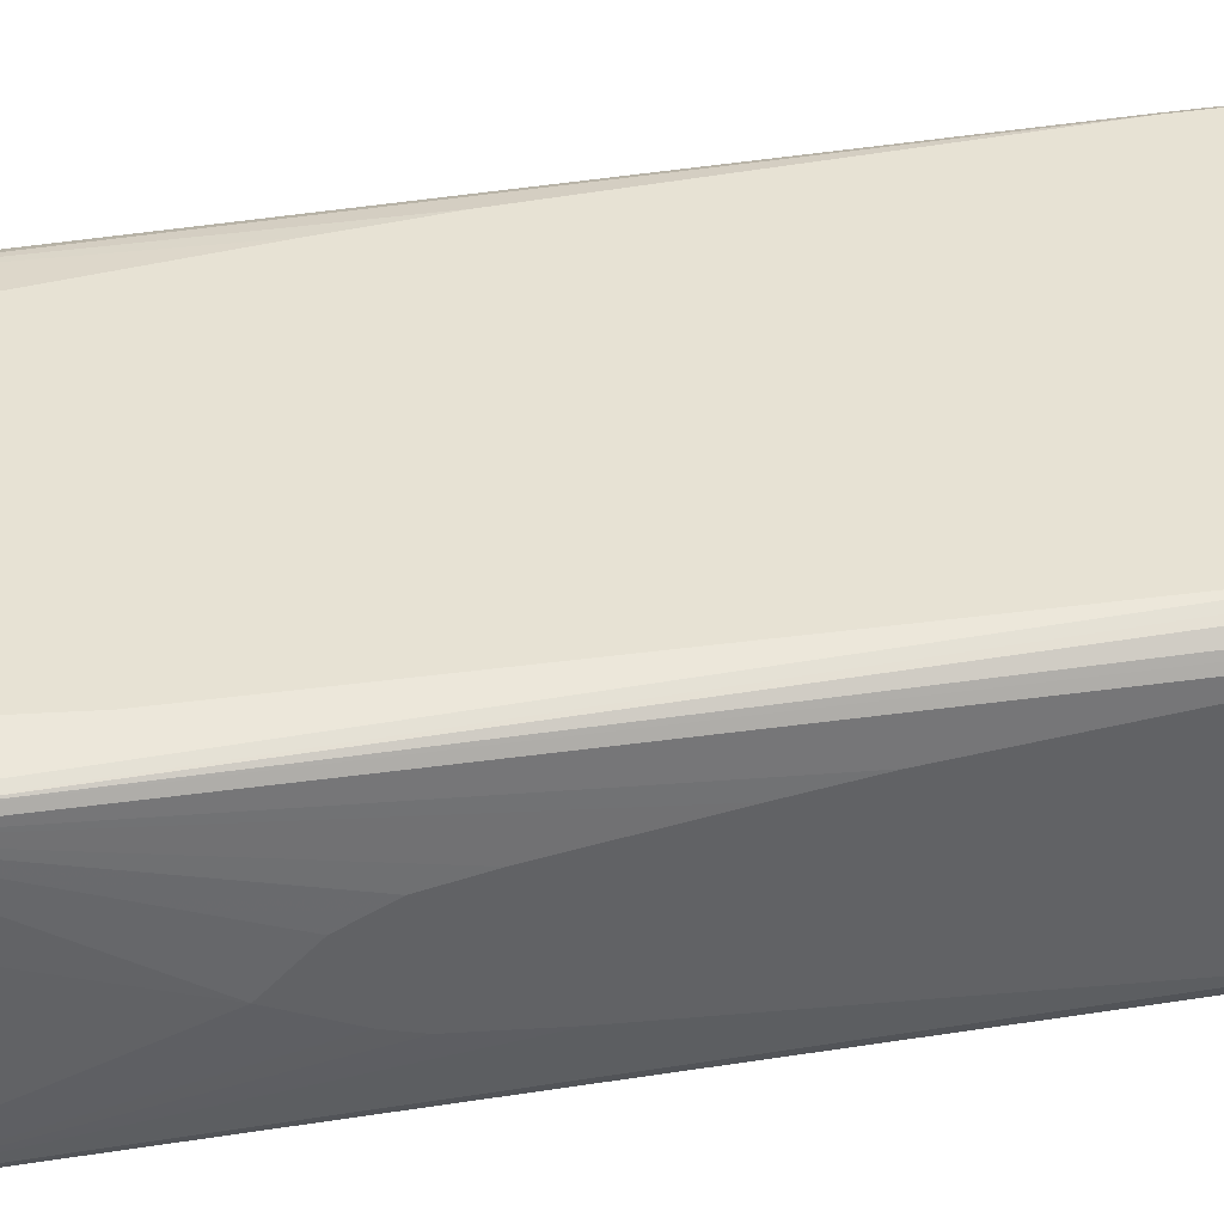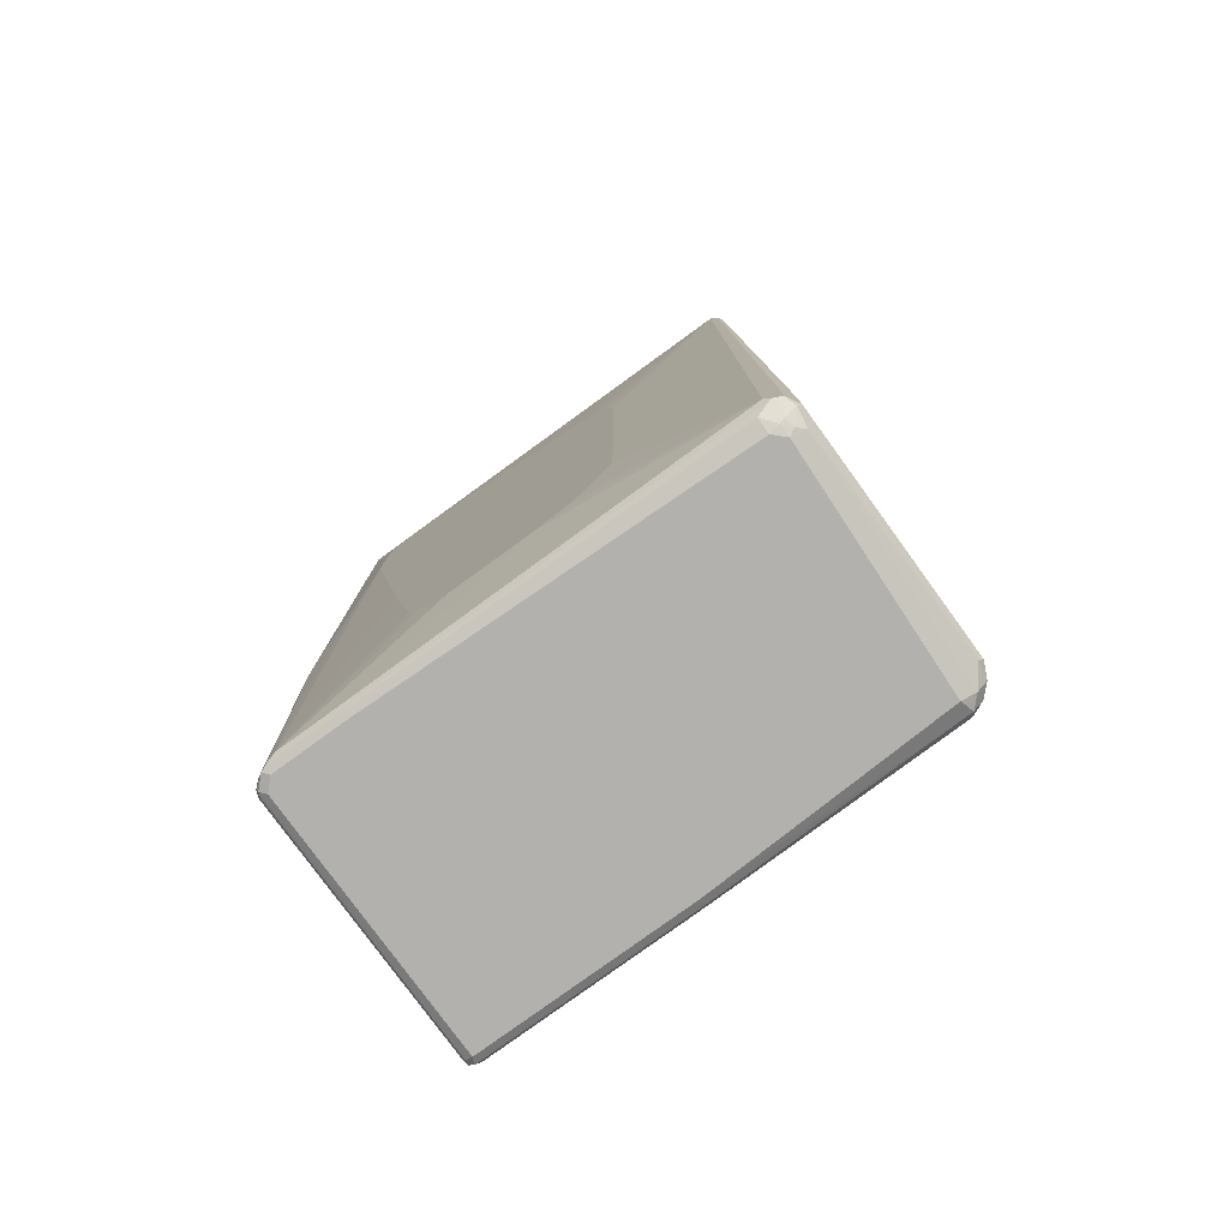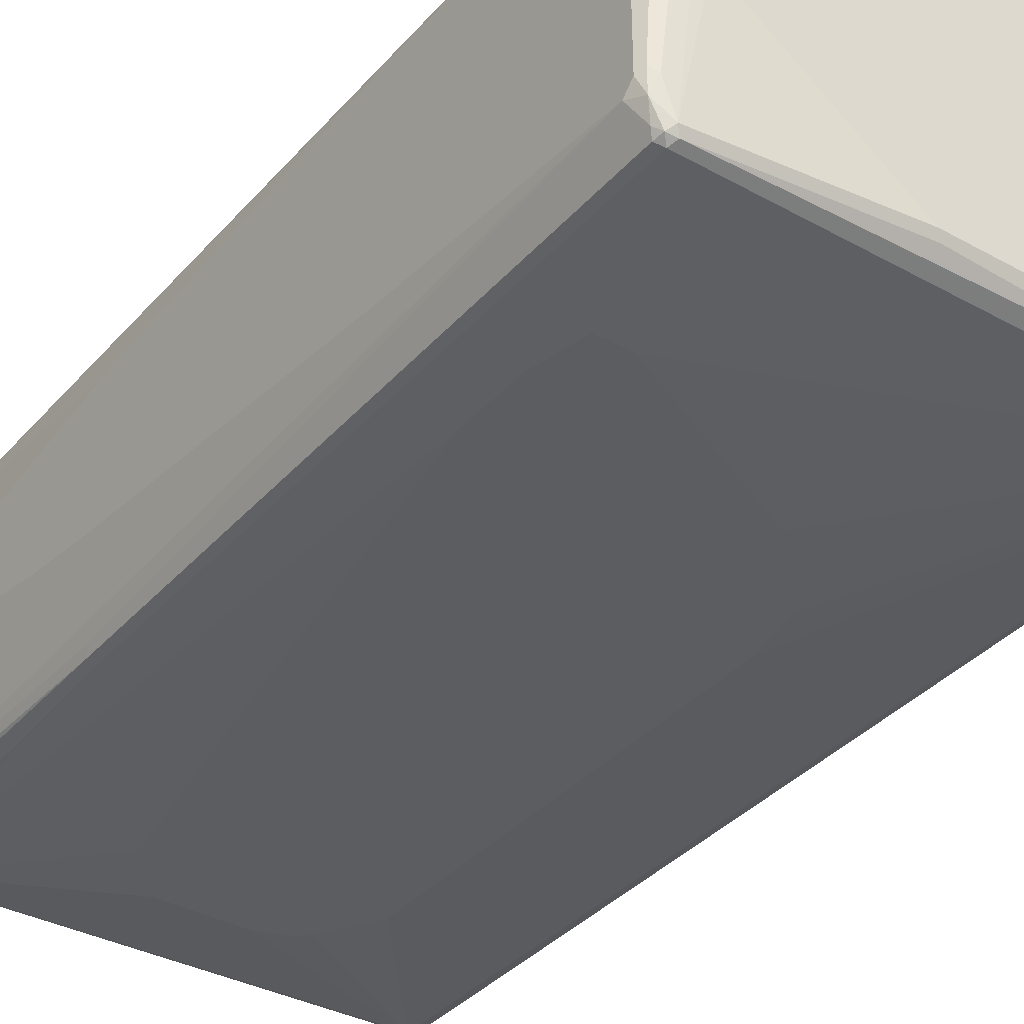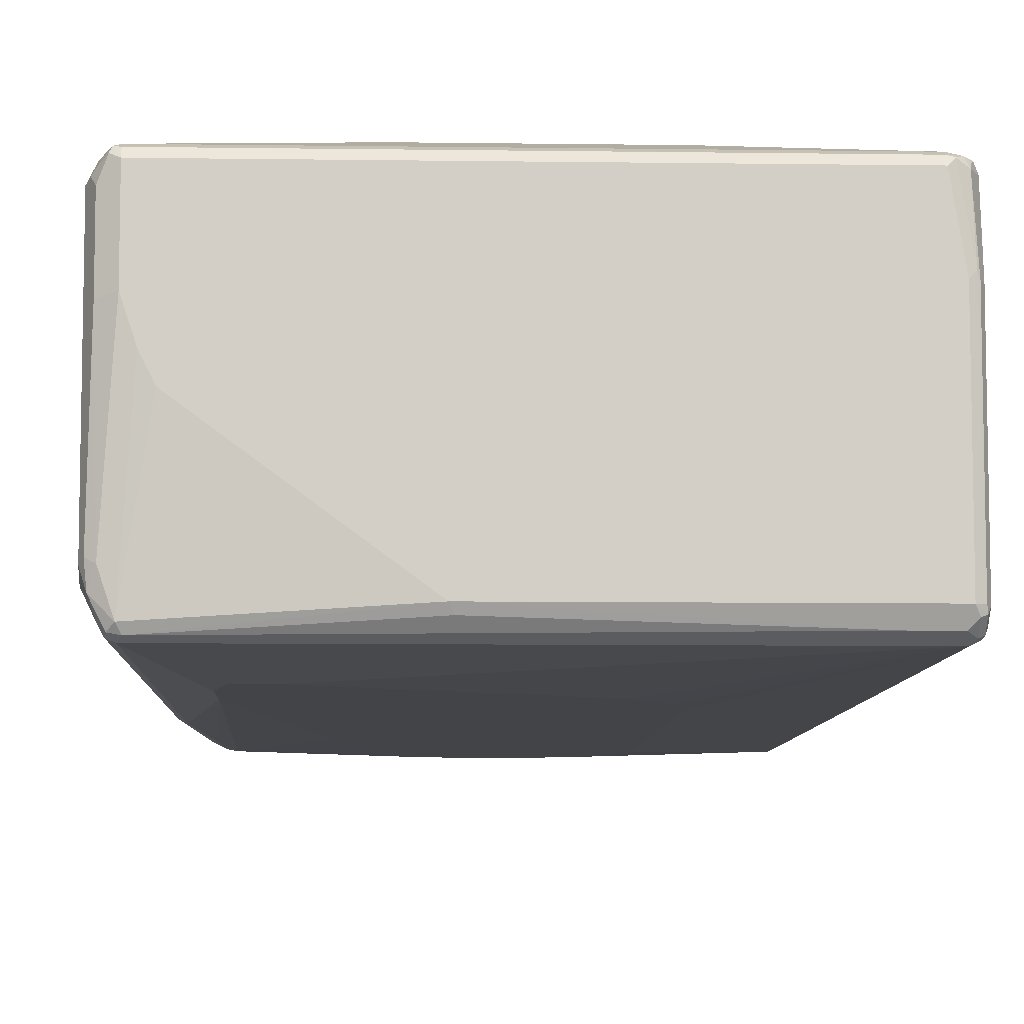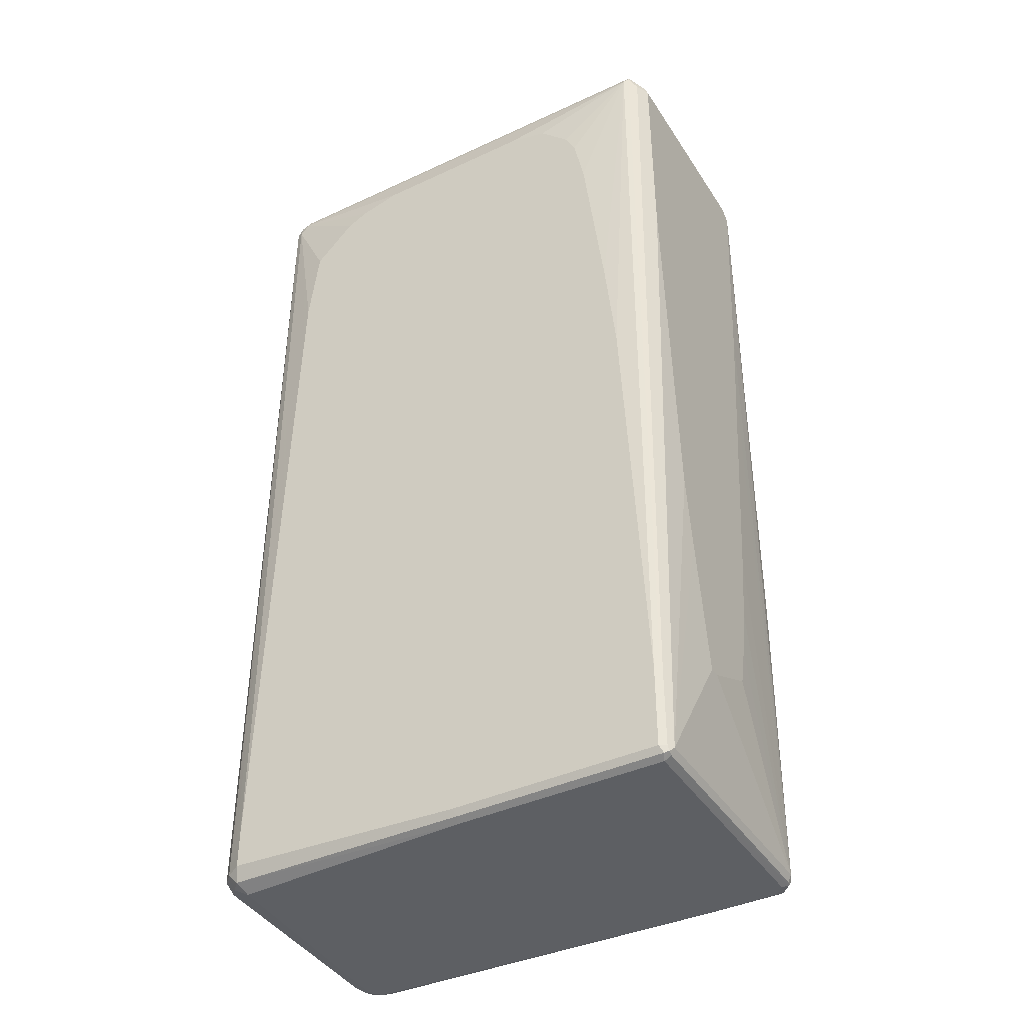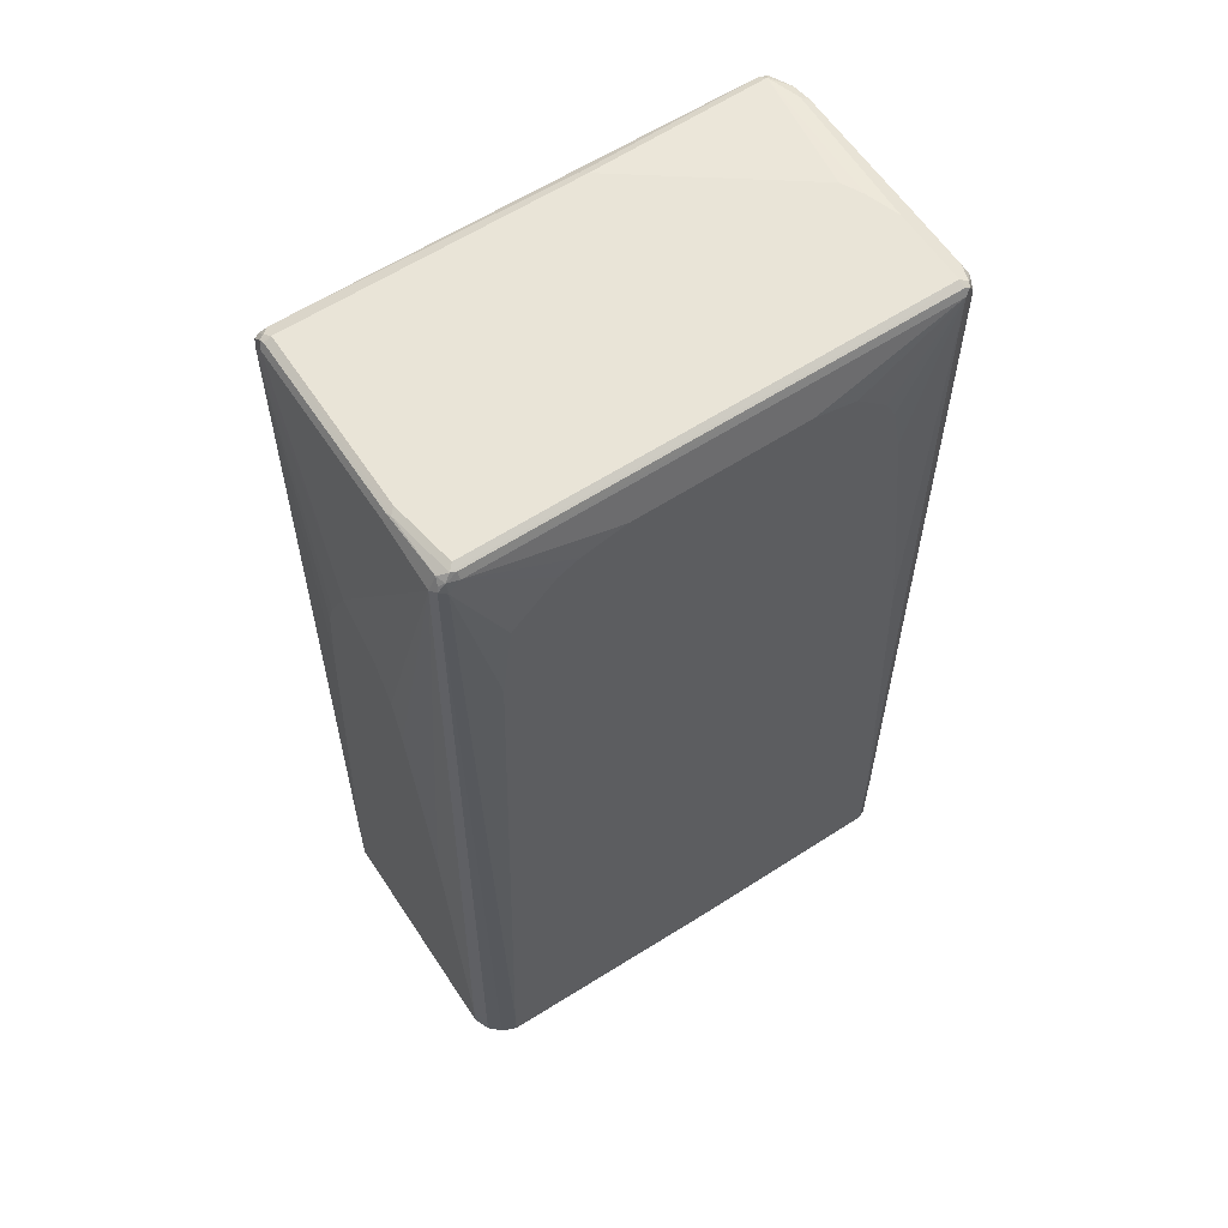
<metadata>
{"format":"obj","ext":"obj","renderer":"f3d","projection":"perspective","resolution":1024,"background":"white","views":[{"elev":39.9,"azim":-101.1,"up":"+Z"},{"elev":-79.2,"azim":-144.0,"up":"+Y"},{"elev":-36.7,"azim":144.2,"up":"+Z"},{"elev":-7.9,"azim":177.8,"up":"+Z"},{"elev":-40.4,"azim":29.8,"up":"+Y"},{"elev":60.9,"azim":-33.4,"up":"+Y"}]}
</metadata>
<code>
v 0.4485 0.822 -0.1681
v 0.4391 0.8314 -0.1962
v 0.4422 0.8345 -0.1619
v 0.4485 0.822 0.2055
v 0.4485 0.8033 -0.1868
v 0.4298 0.822 -0.2242
v 0.4204 0.8314 -0.2335
v 0.4111 0.8407 -0.2242
v 0.4298 0.8407 -0.1681
v 0.436 0.8469 0.08716
v 0.4422 0.8345 0.2118
v 0.436 0.822 0.2304
v 0.4298 -0.6913 0.2429
v 0.4485 0.4298 0.2055
v 0.436 0.8096 -0.2118
v 0.4485 0.3922 -0.1494
v 0.4298 -0.8407 -0.2055
v 0.4298 -0.2615 -0.2242
v 0.4235 0.8158 -0.2367
v 0.4111 0.822 -0.2429
v 0.4048 0.8345 -0.2367
v 0.09341 0.8595 -0.2055
v 0.3736 0.8595 0
v 0.3923 0.8595 0.03733
v 0.4111 0.8595 0.09341
v 0.436 0.8469 0.1993
v 0.4391 0.8314 0.2195
v 0.4235 0.8531 0.2304
v 0.4344 0.8407 0.2219
v 0.4204 0.8501 0.2382
v 0.4204 -0.682 0.2569
v 0.4235 -0.6913 0.2553
v 0.4298 -0.8407 0.2429
v 0.4485 -0.2428 0.1681
v 0.4485 0.2241 -0.1308
v 0.4485 -0.2615 -0.07472
v 0.4485 -0.3922 -0.05603
v 0.4485 -0.4858 -0.03733
v 0.4485 -0.5605 -0.01864
v 0.4485 -0.5792 0.01864
v 0.4485 -0.6165 0.09341
v 0.4235 -0.8531 -0.2055
v 0.4204 -0.8548 -0.2148
v 0.4235 -0.8469 -0.218
v 0.4235 -0.2677 -0.2367
v 0.3363 0.4858 -0.2616
v 0.3176 0.5792 -0.2616
v -0.4111 0.822 -0.2429
v 0.4111 -0.2615 -0.2429
v -0.3487 0.8469 -0.2304
v 0.08718 0.8531 -0.218
v -0.4111 0.8595 -0.2055
v 0.4111 0.8595 0.2242
v 0.4111 0.8531 0.2367
v 0.1214 0.8501 0.2382
v 0.4111 0.8407 0.2429
v 0.4111 -0.6913 0.2616
v 0.4235 -0.8407 0.2553
v 0.425 -0.8501 0.2522
v 0.4235 -0.8531 0.2429
v 0.4485 -0.6165 0.1121
v 0.4485 -0.3736 0.1494
v 0.4111 -0.8595 0.2429
v 0.4111 -0.8595 -0.2055
v 0.4017 -0.8548 -0.2335
v 0.4141 -0.8377 -0.2273
v 0.3363 0.3736 -0.2616
v 0.2615 0.5792 -0.2616
v -0.4235 0.822 -0.2367
v -0.4173 0.8345 -0.2367
v -0.01861 0.4484 -0.2616
v -0.05601 0.4298 -0.2616
v -0.1121 0.3922 -0.2616
v -0.1494 0.3549 -0.2616
v -0.1681 0.3175 -0.2616
v -0.1868 0.2241 -0.2616
v -0.4111 -0.822 -0.2429
v 0.3893 -0.8439 -0.2398
v 0.3923 -0.5979 -0.2429
v -0.4048 0.8469 -0.2304
v -0.4173 0.8531 -0.218
v -0.425 0.8501 -0.2148
v -0.4235 0.8531 -0.2055
v -0.4204 0.8548 0.1214
v -0.4111 0.8595 0.1121
v -0.3923 0.8595 0.2242
v 0.3082 0.8548 0.2335
v -0.3923 0.8531 0.2367
v -0.3923 0.8407 0.2429
v 0.1494 0.7846 0.2616
v 0.2242 0.766 0.2616
v 0.2802 0.7099 0.2616
v 0.2989 0.6726 0.2616
v 0.3176 0.5792 0.2616
v 0.3549 0.2615 0.2616
v 0.3736 0.07471 0.2616
v 0.4111 -0.8407 0.2616
v 0.4173 -0.8531 0.2553
v 0.03731 -0.8595 0.2429
v 0.3923 -0.8595 -0.2242
v 0.2709 -0.8548 -0.2335
v 0.3923 -0.8531 -0.2367
v 0.3736 -0.8407 -0.2429
v 0.2242 -0.2802 -0.2616
v -0.4298 0.822 -0.2242
v -0.425 0.8314 -0.2335
v -0.436 -0.7099 -0.2304
v -0.1868 -0.5418 -0.2616
v -0.1307 -0.6352 -0.2616
v -0.1121 -0.6539 -0.2616
v -0.05601 -0.6726 -0.2616
v 0.2615 -0.8407 -0.2429
v -0.4204 -0.8314 -0.2382
v -0.436 -0.822 -0.2304
v -0.4298 0.8407 -0.2055
v -0.4235 0.8531 0.1121
v -0.4017 0.8548 0.2335
v -0.4173 0.8469 0.2242
v -0.4111 0.843 0.2382
v -0.4111 0.822 0.2429
v -0.2615 0.7473 0.2616
v -0.2242 0.766 0.2616
v -0.1494 0.7846 0.2616
v 0.03731 -0.8407 0.2616
v 0.04355 -0.8531 0.2553
v -0.3923 -0.8595 0.2242
v -0.3986 -0.8469 0.2491
v 0.2615 -0.8595 -0.2242
v 0.2615 -0.8531 -0.2367
v 0.3082 -0.8501 -0.2382
v 0.09341 -0.6726 -0.2616
v 0.1121 -0.6539 -0.2616
v 0.1494 -0.6165 -0.2616
v 0.1681 -0.5792 -0.2616
v -0.4485 0.1121 -0.1308
v -0.4485 0.2615 -0.1121
v -0.4485 0.3175 -0.09341
v -0.4485 0.4298 -0.03733
v -0.4485 -0.7099 -0.2055
v 0.2522 -0.8501 -0.2382
v -0.3923 -0.8469 -0.2304
v -0.4298 -0.8361 -0.2265
v -0.4391 -0.8314 -0.2195
v -0.4422 -0.8345 -0.2118
v -0.4485 -0.822 -0.2055
v -0.4298 0.8407 0.1121
v -0.4298 0.822 0.2242
v -0.4204 0.8361 0.2335
v -0.4235 0.8282 0.2367
v -0.3549 0.5232 0.2616
v -0.3363 0.6726 0.2616
v -0.3923 -0.766 0.2616
v -0.3923 -0.822 0.2616
v -0.4111 -0.8595 -0.1868
v -0.4173 -0.8469 0.2304
v -0.436 -0.8469 -0.1806
v -0.4173 -0.8282 0.2491
v -0.4111 -0.8407 0.2429
v -0.3923 -0.8595 -0.2055
v -0.4485 0.3549 0.03733
v -0.4204 -0.8501 -0.2102
v -0.4111 -0.8548 -0.2079
v -0.4235 -0.8531 -0.1931
v -0.4485 -0.822 0.2055
v -0.4485 0.2802 0.07472
v -0.4485 0.1868 0.09341
v -0.4485 -0.05603 0.1308
v -0.4485 -0.1868 0.1494
v -0.4485 -0.7846 0.2055
v -0.4422 -0.7784 0.218
v -0.436 -0.7909 0.2304
v -0.4173 -0.7722 0.2491
v -0.4048 -0.7597 0.2553
v -0.436 -0.8282 0.2304
v -0.4391 -0.8314 0.2148
v -0.4422 -0.8345 0.1993
f 1 2 3
f 1 3 10
f 1 10 26
f 1 26 11
f 1 11 4
f 1 4 14
f 1 14 34
f 1 34 62
f 1 62 61
f 1 61 41
f 1 41 40
f 1 40 39
f 1 39 38
f 1 38 37
f 1 37 36
f 1 36 35
f 1 35 16
f 1 16 5
f 1 5 2
f 2 6 7
f 2 7 8
f 2 8 9
f 2 9 3
f 2 5 6
f 3 9 10
f 4 11 12
f 4 12 32
f 4 32 13
f 4 13 33
f 4 33 14
f 5 15 6
f 5 16 17
f 5 17 18
f 5 18 15
f 6 19 7
f 6 15 18
f 6 18 45
f 6 45 19
f 7 19 20
f 7 20 21
f 7 21 8
f 8 21 22
f 8 22 23
f 8 23 24
f 8 24 25
f 8 25 9
f 9 25 10
f 10 25 53
f 10 53 26
f 11 27 12
f 11 26 28
f 11 28 29
f 11 29 27
f 12 27 29
f 12 29 30
f 12 30 31
f 12 31 32
f 13 32 58
f 13 58 33
f 14 33 34
f 16 35 17
f 17 36 37
f 17 37 38
f 17 38 39
f 17 39 40
f 17 40 41
f 17 41 61
f 17 61 33
f 17 33 60
f 17 60 42
f 17 42 43
f 17 43 44
f 17 44 45
f 17 45 18
f 17 35 36
f 19 45 49
f 19 49 20
f 20 46 47
f 20 47 68
f 20 68 48
f 20 48 70
f 20 70 80
f 20 80 50
f 20 50 21
f 20 49 67
f 20 67 46
f 21 50 51
f 21 51 22
f 22 51 50
f 22 50 80
f 22 80 52
f 22 52 85
f 22 85 86
f 22 86 53
f 22 53 25
f 22 25 24
f 22 24 23
f 26 53 28
f 28 53 30
f 28 30 29
f 30 53 54
f 30 54 88
f 30 88 55
f 30 55 89
f 30 89 56
f 30 56 57
f 30 57 31
f 31 57 32
f 32 57 97
f 32 97 58
f 33 58 59
f 33 59 60
f 33 61 62
f 33 62 34
f 42 60 43
f 43 63 64
f 43 64 100
f 43 100 65
f 43 65 44
f 43 60 63
f 44 65 66
f 44 66 45
f 45 66 65
f 45 65 49
f 46 67 104
f 46 104 134
f 46 134 133
f 46 133 132
f 46 132 131
f 46 131 111
f 46 111 110
f 46 110 109
f 46 109 108
f 46 108 76
f 46 76 75
f 46 75 74
f 46 74 73
f 46 73 72
f 46 72 71
f 46 71 68
f 46 68 47
f 48 69 70
f 48 68 71
f 48 71 72
f 48 72 73
f 48 73 74
f 48 74 75
f 48 75 76
f 48 76 108
f 48 108 77
f 48 77 114
f 48 114 107
f 48 107 69
f 49 65 78
f 49 78 79
f 49 79 67
f 52 80 81
f 52 81 82
f 52 82 83
f 52 83 84
f 52 84 85
f 53 86 117
f 53 117 87
f 53 87 54
f 54 87 117
f 54 117 88
f 55 88 89
f 56 89 123
f 56 123 90
f 56 90 91
f 56 91 92
f 56 92 93
f 56 93 94
f 56 94 95
f 56 95 96
f 56 96 57
f 57 96 95
f 57 95 94
f 57 94 93
f 57 93 92
f 57 92 91
f 57 91 90
f 57 90 123
f 57 123 122
f 57 122 121
f 57 121 151
f 57 151 150
f 57 150 152
f 57 152 153
f 57 153 124
f 57 124 97
f 58 97 98
f 58 98 59
f 59 98 63
f 59 63 60
f 63 99 126
f 63 126 154
f 63 154 159
f 63 159 128
f 63 128 100
f 63 100 64
f 63 98 125
f 63 125 99
f 65 100 128
f 65 128 101
f 65 101 129
f 65 129 102
f 65 102 78
f 67 79 103
f 67 103 104
f 69 105 106
f 69 106 70
f 69 107 139
f 69 139 105
f 70 106 82
f 70 82 81
f 70 81 80
f 77 108 109
f 77 109 110
f 77 110 111
f 77 111 112
f 77 112 140
f 77 140 113
f 77 113 114
f 78 102 103
f 78 103 79
f 82 106 105
f 82 105 115
f 82 115 83
f 83 115 146
f 83 146 116
f 83 116 84
f 84 117 86
f 84 86 85
f 84 116 118
f 84 118 117
f 88 117 119
f 88 119 89
f 89 120 151
f 89 151 121
f 89 121 122
f 89 122 123
f 89 119 120
f 97 124 125
f 97 125 98
f 99 125 127
f 99 127 126
f 101 128 129
f 102 129 140
f 102 140 130
f 102 130 103
f 103 130 140
f 103 140 112
f 103 112 111
f 103 111 131
f 103 131 132
f 103 132 133
f 103 133 134
f 103 134 104
f 105 135 136
f 105 136 137
f 105 137 138
f 105 138 115
f 105 139 135
f 107 114 145
f 107 145 139
f 113 140 141
f 113 141 142
f 113 142 114
f 114 142 143
f 114 143 144
f 114 144 145
f 115 138 146
f 116 146 147
f 116 147 118
f 117 118 119
f 118 147 148
f 118 148 119
f 119 148 149
f 119 149 120
f 120 150 151
f 120 149 173
f 120 173 152
f 120 152 150
f 124 153 127
f 124 127 125
f 126 127 155
f 126 155 156
f 126 156 154
f 127 153 157
f 127 157 158
f 127 158 155
f 128 159 141
f 128 141 129
f 129 141 140
f 135 139 145
f 135 145 164
f 135 164 169
f 135 169 168
f 135 168 167
f 135 167 166
f 135 166 165
f 135 165 160
f 135 160 138
f 135 138 137
f 135 137 136
f 138 160 147
f 138 147 146
f 141 161 142
f 141 159 162
f 141 162 161
f 142 161 144
f 142 144 143
f 144 156 176
f 144 176 164
f 144 164 145
f 144 161 163
f 144 163 156
f 147 149 148
f 147 160 165
f 147 165 166
f 147 166 167
f 147 167 168
f 147 168 169
f 147 169 170
f 147 170 149
f 149 170 171
f 149 171 172
f 149 172 173
f 152 173 172
f 152 172 157
f 152 157 153
f 154 156 163
f 154 163 162
f 154 162 159
f 155 158 174
f 155 174 175
f 155 175 176
f 155 176 156
f 157 172 171
f 157 171 174
f 157 174 158
f 161 162 163
f 164 174 171
f 164 171 170
f 164 170 169
f 164 176 175
f 164 175 174

</code>
